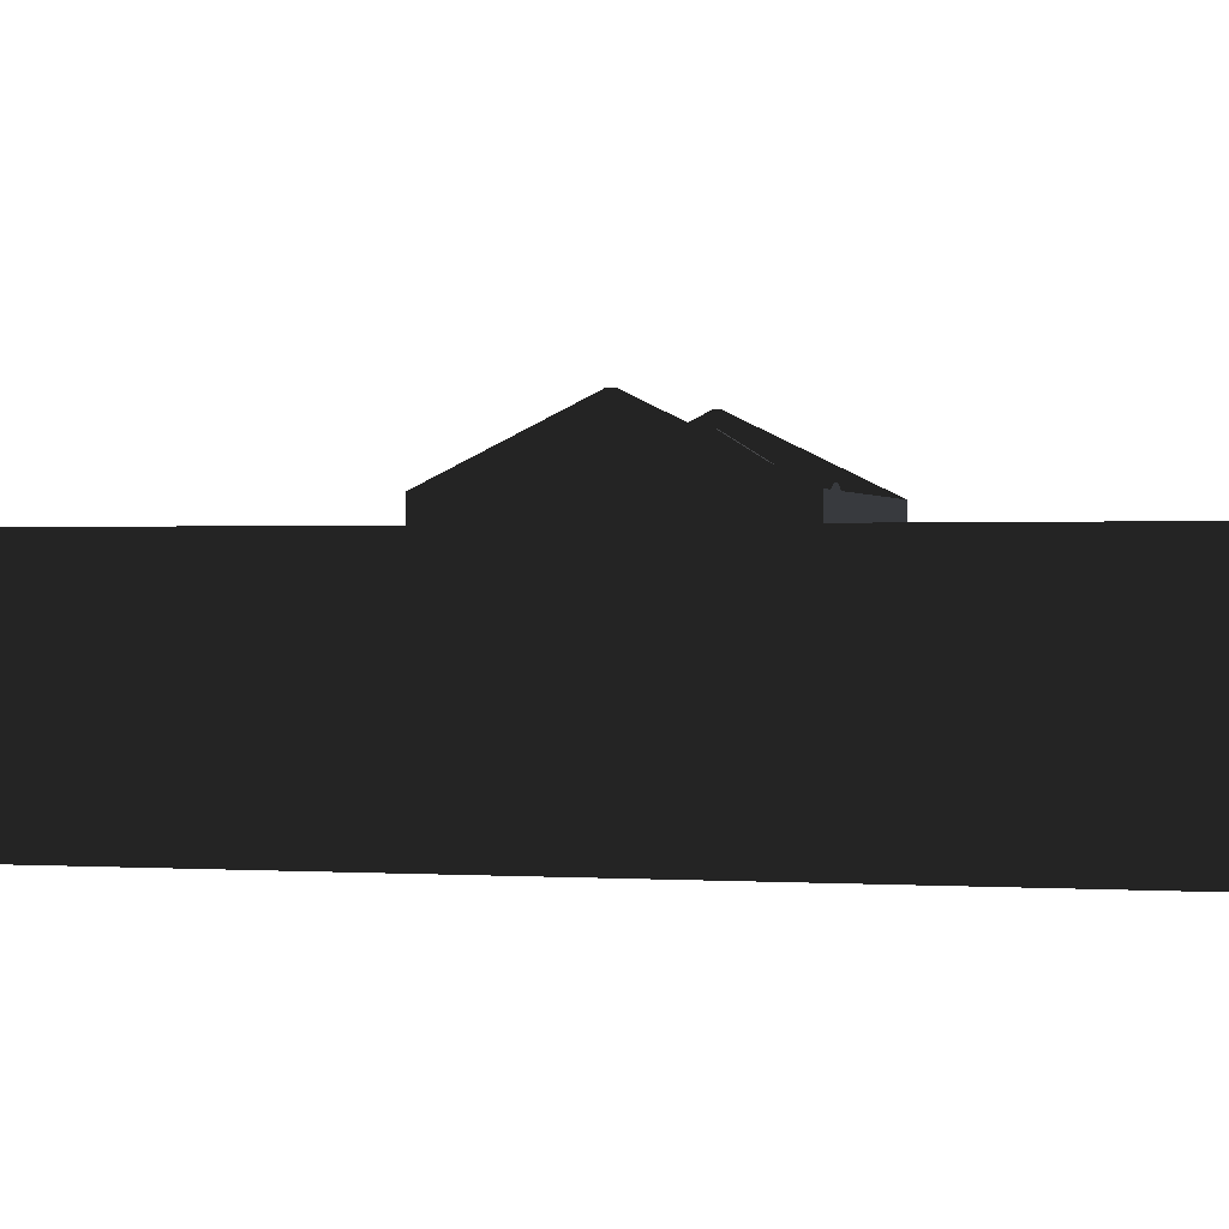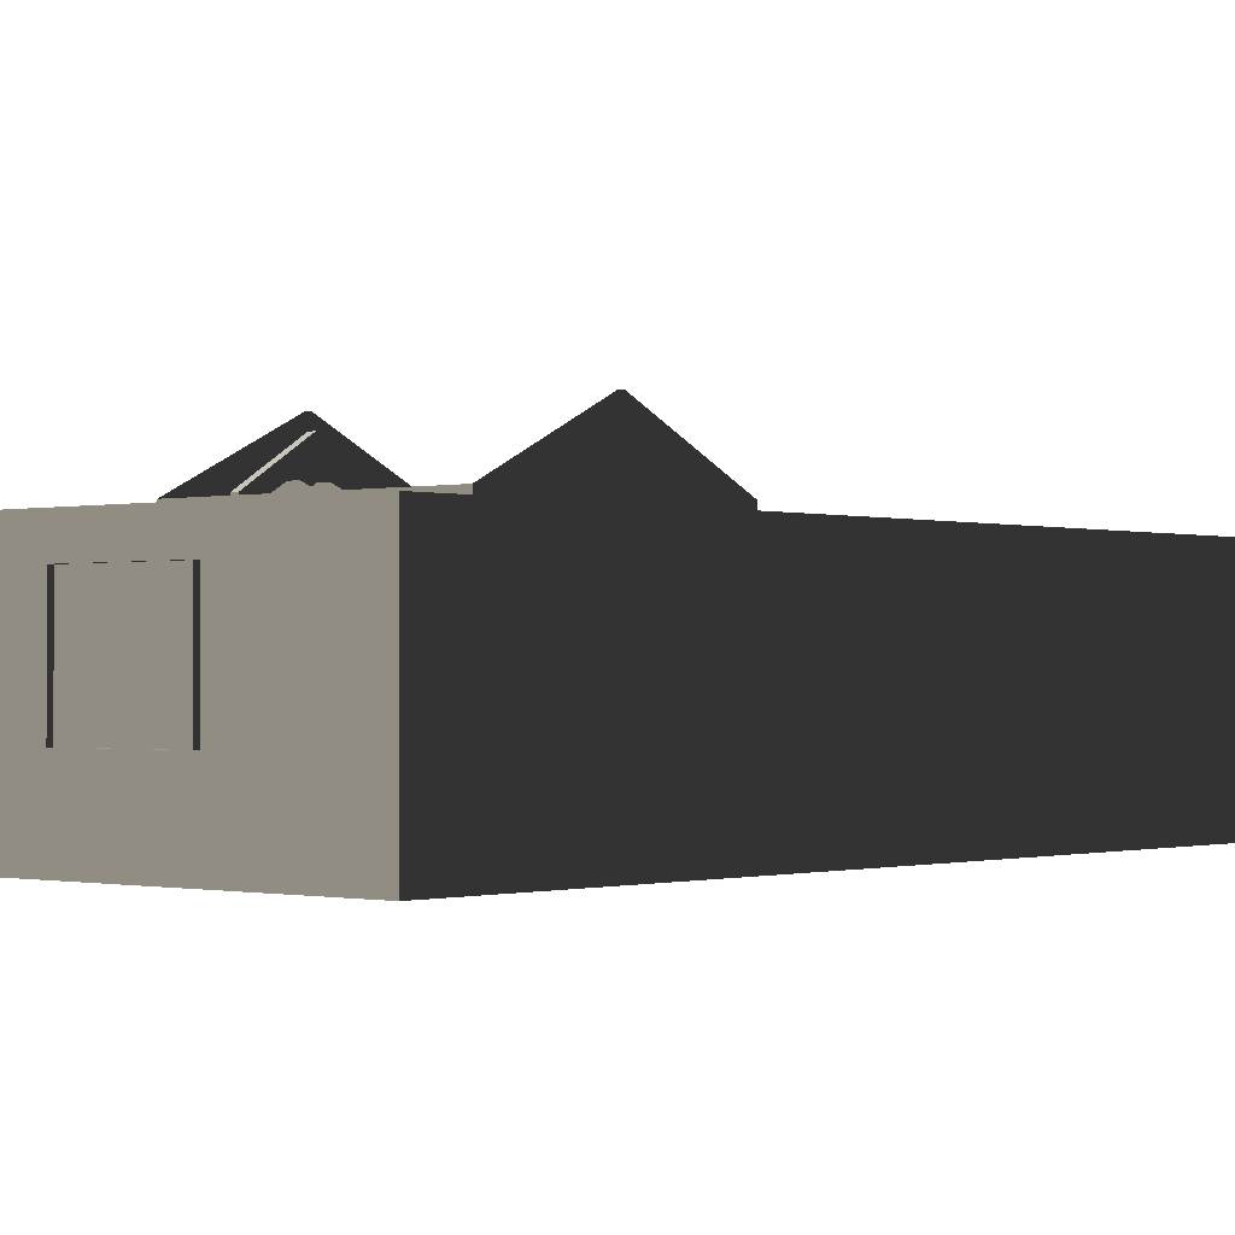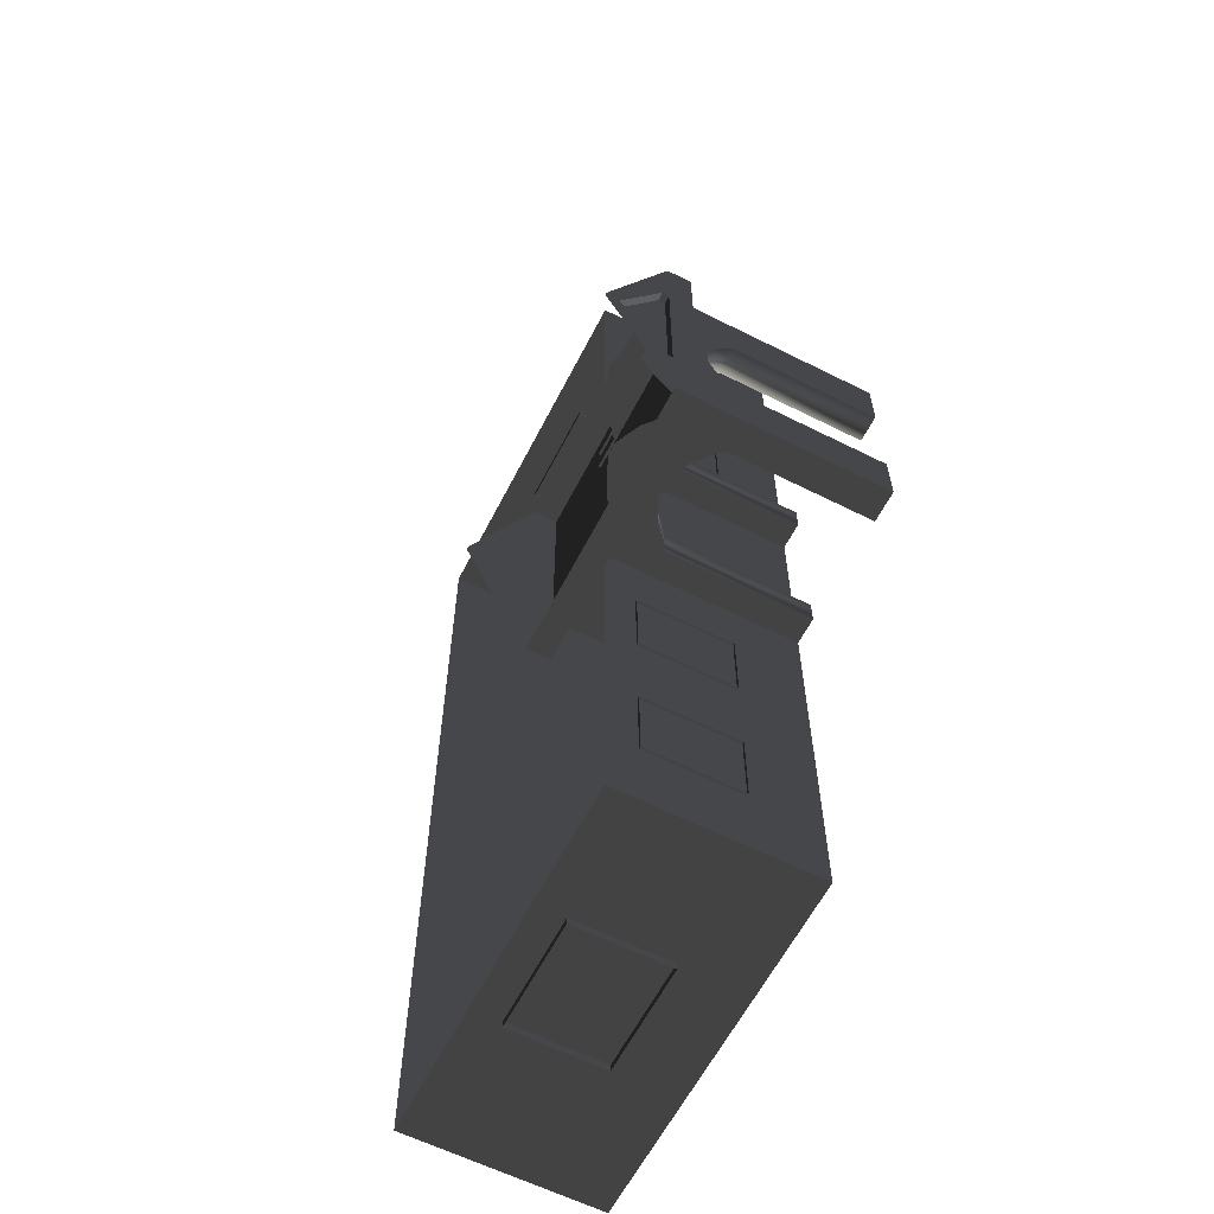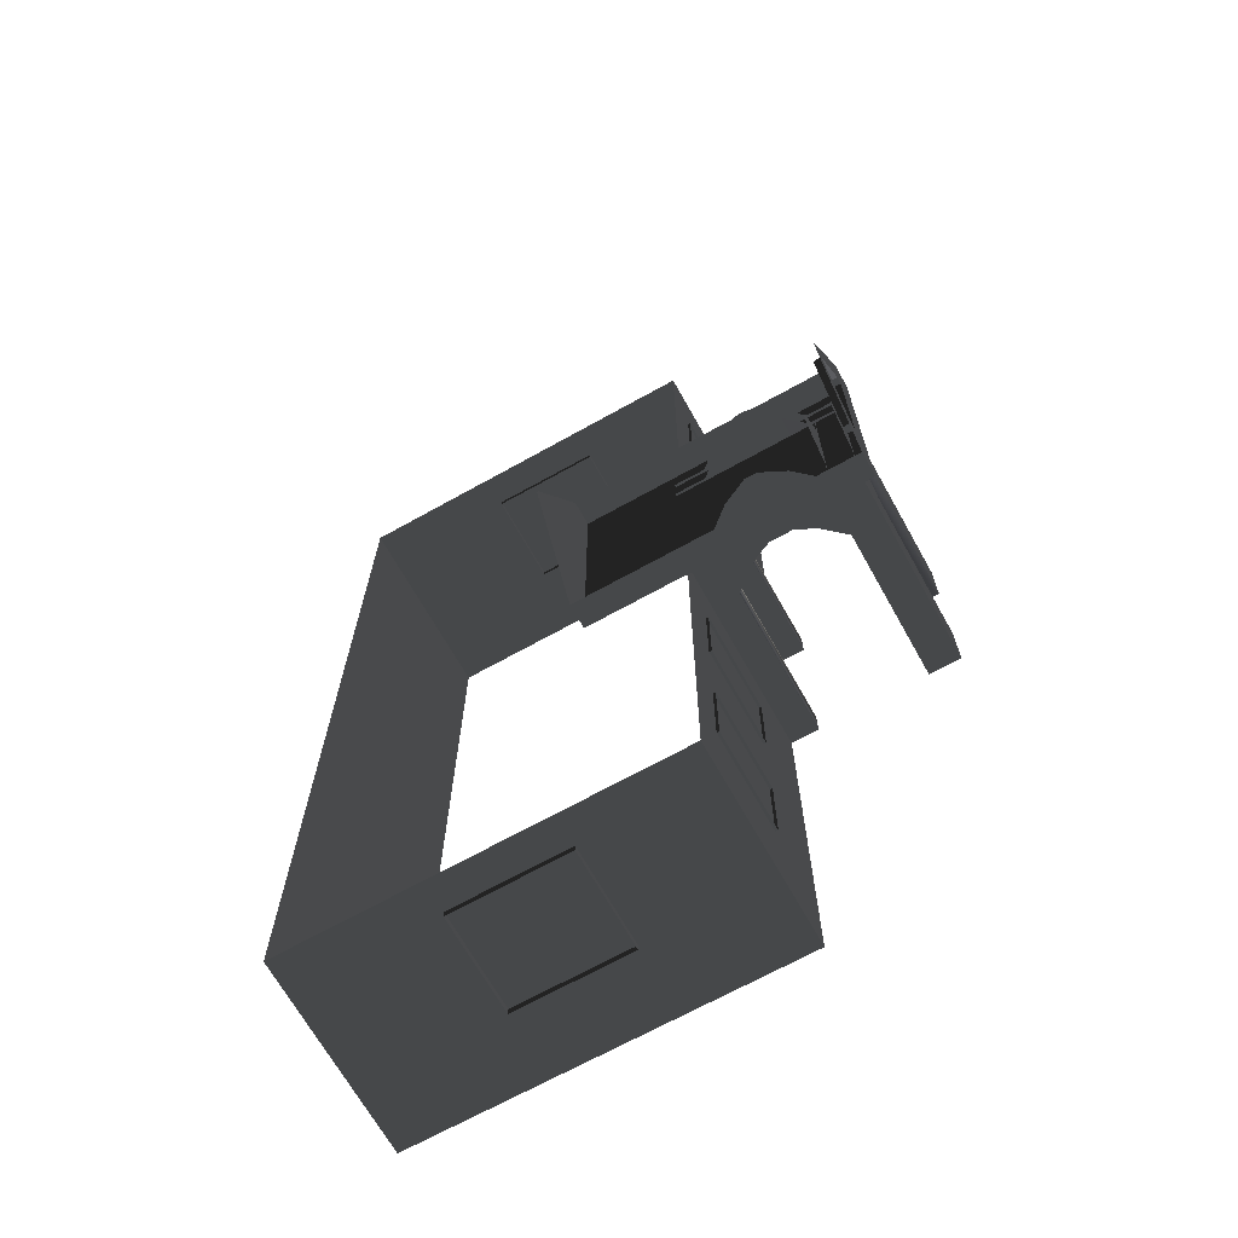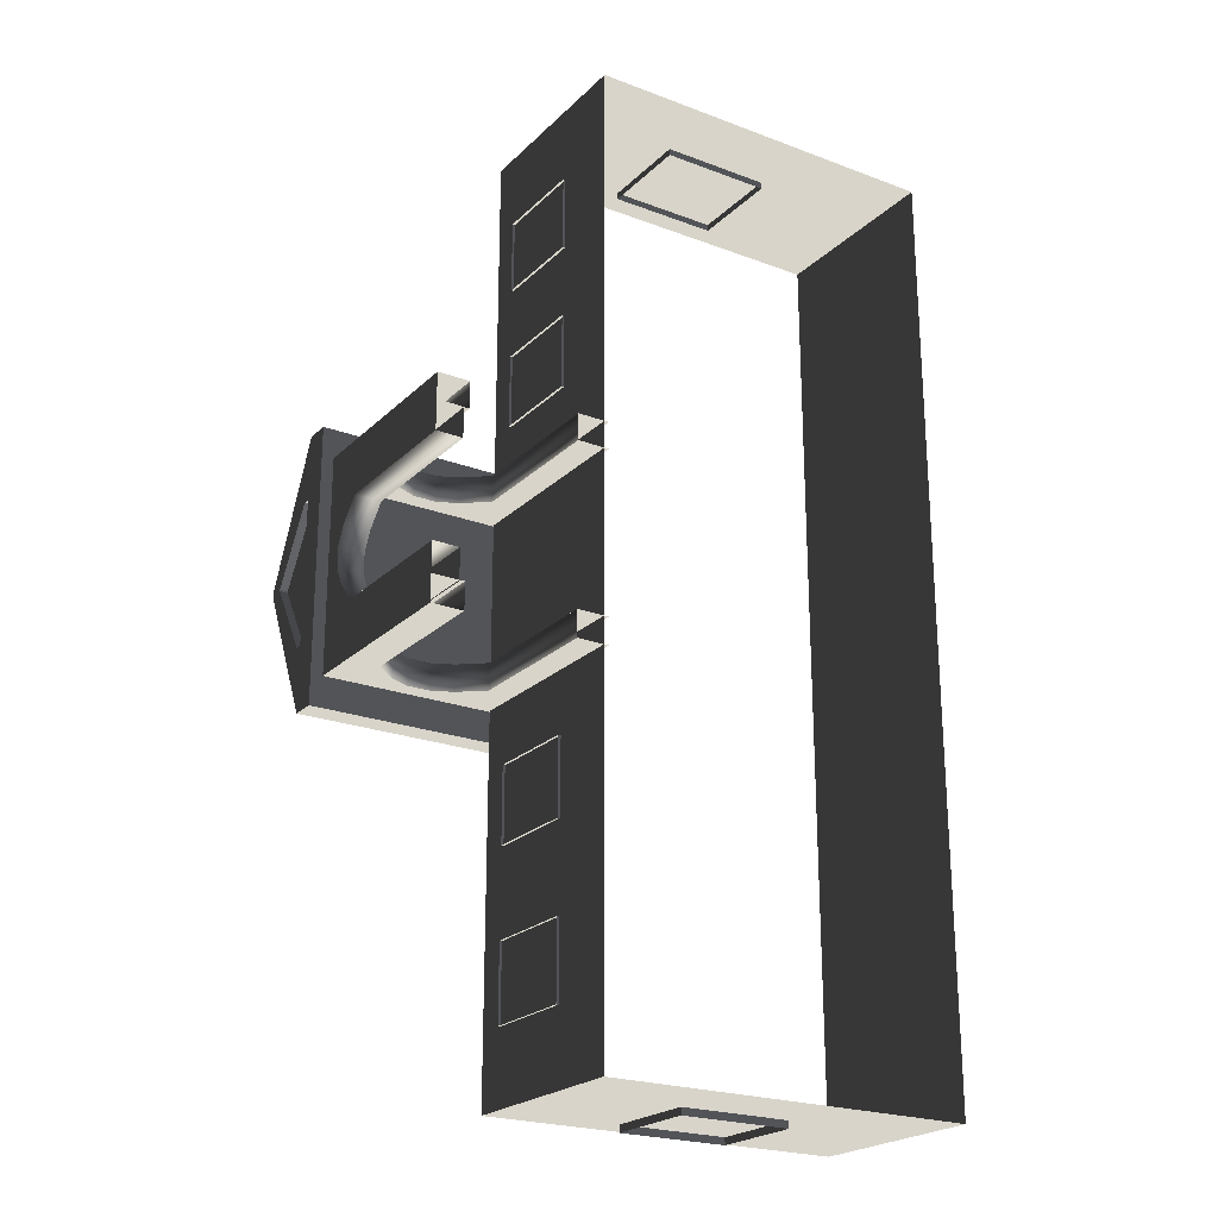
<metadata>
{"format":"obj","ext":"obj","renderer":"f3d","projection":"perspective","resolution":1024,"background":"white","views":[{"elev":0.4,"azim":-74.6,"up":"+Z"},{"elev":-0.9,"azim":-139.0,"up":"+Z"},{"elev":-61.3,"azim":62.9,"up":"+Y"},{"elev":-68.5,"azim":29.2,"up":"+Y"},{"elev":-22.8,"azim":147.3,"up":"+Y"}]}
</metadata>
<code>
v -6.802 -7.388 0.4622
v -6.802 -7.388 -2.561
v -6.802 7.374 -2.561
v -6.802 7.374 0.4622
v -6.802 7.374 0.4622
v -6.802 7.374 -2.561
v -0.9954 7.374 -2.561
v -0.9954 7.374 0.4622
v -0.9954 7.374 0.4622
v -0.9954 7.374 -2.561
v -0.9954 -7.388 -2.561
v -0.9954 -7.388 0.4622
v -0.9954 -7.388 0.4622
v -0.9954 -7.388 -2.561
v -6.802 -7.388 -2.561
v -6.802 -7.388 0.4622
v -2.567 2.111 0.494
v -2.567 2.111 0.8764
v -2.567 -2.125 0.8764
v -2.567 -2.125 0.494
v 1.809 2.111 0.494
v 1.809 2.111 0.8764
v -2.567 2.111 0.8764
v -2.567 2.111 0.494
v -2.567 -2.125 0.494
v -2.567 -2.125 0.8764
v 1.809 -2.125 0.8764
v 1.809 -2.125 0.494
v -2.567 2.111 0.8764
v -2.567 0.04458 1.88
v -2.567 -0.05869 1.88
v -2.567 -2.125 0.8764
v 1.809 -2.125 0.494
v 1.809 2.111 0.494
v -2.567 2.111 0.494
v -2.567 -2.125 0.494
v 1.623 -1.658 -0.2453
v 1.127 -1.658 -0.2453
v 1.127 -1.658 0.5266
v 1.623 -1.658 0.5266
v 1.623 -1.658 -2.561
v 1.127 -1.658 -2.561
v 0.7698 -1.658 0.06506
v 0.7698 -1.658 0.837
v 0.3857 -1.658 1.023
v 0.471 -1.658 0.2045
v 0.1992 -1.658 1.023
v 0.1138 -1.658 0.2045
v -0.1992 -1.658 0.8372
v -0.1992 -1.658 0.06525
v -0.5733 -1.658 0.5266
v -0.5733 -1.658 -0.2453
v -1.07 -1.658 0.5266
v -1.07 -1.658 -0.2453
v -0.5734 -1.658 -2.561
v -1.07 -1.658 -2.561
v 1.623 -1.247 -0.2453
v 1.623 -1.247 0.5266
v 1.127 -1.247 0.5266
v 1.127 -1.247 -0.2453
v 1.623 -1.247 -2.561
v 1.127 -1.247 -2.561
v 0.7698 -1.247 0.837
v 0.7698 -1.247 0.06506
v 0.471 -1.247 0.2045
v 0.3857 -1.247 1.023
v 0.1138 -1.247 0.2045
v 0.1992 -1.247 1.023
v -0.1992 -1.247 0.06525
v -0.1992 -1.247 0.8372
v -0.5733 -1.247 -0.2453
v -0.5733 -1.247 0.5266
v -1.07 -1.247 0.5266
v -1.07 -1.247 -0.2453
v -0.5734 -1.247 -2.561
v -1.07 -1.247 -2.561
v 1.623 -1.658 -0.2453
v 1.623 -1.658 0.5266
v 1.623 -1.247 0.5266
v 1.623 -1.247 -0.2453
v 1.623 -1.658 -2.561
v 1.623 -1.247 -2.561
v 1.623 -0.7859 -0.2453
v 1.623 -0.7858 0.5266
v 1.623 -0.7859 -2.561
v 1.623 -0.4384 0.06525
v 1.623 -0.4384 0.8372
v 1.623 -0.1478 0.2045
v 1.623 -0.06851 1.023
v 1.623 0.1839 0.2045
v 1.623 0.1046 1.023
v 1.623 0.4614 0.06506
v 1.623 0.4614 0.837
v 1.623 0.7928 0.5266
v 1.623 0.7928 -0.2453
v 1.623 1.257 -0.2453
v 1.623 1.257 0.5266
v 1.623 1.66 0.5298
v 1.623 1.66 -0.2429
v 1.623 1.257 -2.561
v 1.623 1.66 -2.561
v 1.623 0.7928 -2.561
v 1.623 1.257 -0.2453
v 1.127 1.249 -0.2429
v 1.127 1.249 0.5298
v 1.623 1.257 0.5266
v 1.623 1.257 -2.561
v 1.127 1.249 -2.561
v 0.7698 1.249 0.8402
v 0.7698 1.249 0.06745
v 0.3857 1.249 1.027
v 0.471 1.249 0.2069
v 0.1992 1.249 1.027
v 0.1138 1.249 0.2069
v -0.1992 1.249 0.8403
v -0.1992 1.249 0.06764
v -0.5733 1.249 0.5298
v -0.5733 1.249 -0.2429
v -1.07 1.249 0.5298
v -1.07 1.249 -0.2429
v -0.5734 1.249 -2.561
v -1.07 1.249 -2.561
v 1.623 1.66 -0.2429
v 1.623 1.66 0.5298
v 1.127 1.66 0.5298
v 1.127 1.66 -0.2429
v 1.623 1.66 -2.561
v 1.127 1.66 -2.561
v 0.7698 1.66 0.8402
v 0.7698 1.66 0.06745
v 0.471 1.66 0.2069
v 0.3857 1.66 1.027
v 0.1138 1.66 0.2069
v 0.1992 1.66 1.027
v -0.1992 1.66 0.06764
v -0.1992 1.66 0.8403
v -0.5733 1.66 -0.2429
v -0.5733 1.66 0.5298
v -1.07 1.66 0.5298
v -1.07 1.66 -0.2429
v -0.5734 1.66 -2.561
v -1.07 1.66 -2.561
v -0.5734 -1.658 -2.561
v -0.5733 -1.658 -0.2453
v -0.5733 -1.247 -0.2453
v -0.5734 -1.247 -2.561
v -0.1992 -1.247 0.06525
v -0.1992 -1.658 0.06525
v 0.1138 -1.247 0.2045
v 0.1138 -1.658 0.2045
v 0.471 -1.247 0.2045
v 0.471 -1.658 0.2045
v 0.7698 -1.247 0.06506
v 0.7698 -1.658 0.06506
v 1.127 -1.247 -0.2453
v 1.127 -1.658 -0.2453
v 1.127 -1.247 -2.561
v 1.127 -1.658 -2.561
v -0.5734 1.249 -2.561
v -0.5733 1.249 -0.2429
v -0.5733 1.66 -0.2429
v -0.5734 1.66 -2.561
v -0.1992 1.66 0.06764
v -0.1992 1.249 0.06764
v 0.1138 1.66 0.2069
v 0.1138 1.249 0.2069
v 0.471 1.66 0.2069
v 0.471 1.249 0.2069
v 0.7698 1.66 0.06745
v 0.7698 1.249 0.06745
v 1.127 1.249 -0.2429
v 1.127 1.66 -0.2429
v 1.127 1.66 -2.561
v 1.127 1.249 -2.561
v 1.211 1.257 -0.2453
v 1.211 1.257 0.5266
v 1.211 0.7928 0.5266
v 1.211 0.7928 -0.2453
v 1.211 1.257 -2.561
v 1.211 0.7928 -2.561
v 1.211 0.4614 0.837
v 1.211 0.4614 0.06506
v 1.211 0.1839 0.2045
v 1.211 0.1046 1.023
v 1.211 -0.1478 0.2045
v 1.211 -0.06851 1.023
v 1.211 -0.4384 0.06525
v 1.211 -0.4384 0.8372
v 1.211 -0.7859 -0.2453
v 1.211 -0.7858 0.5266
v 1.211 -1.262 0.5266
v 1.211 -1.262 -0.2453
v 1.211 -0.7859 -2.561
v 1.211 -1.262 -2.561
v 1.623 -0.7859 -2.561
v 1.623 -0.7859 -0.2453
v 1.211 -0.7859 -0.2453
v 1.211 -0.7859 -2.561
v 1.211 -0.4384 0.06525
v 1.623 -0.4384 0.06525
v 1.211 -0.1478 0.2045
v 1.623 -0.1478 0.2045
v 1.211 0.1839 0.2045
v 1.623 0.1839 0.2045
v 1.211 0.4614 0.06506
v 1.623 0.4614 0.06506
v 1.211 0.7928 -0.2453
v 1.623 0.7928 -0.2453
v 1.211 0.7928 -2.561
v 1.623 0.7928 -2.561
v 1.809 0.003466 1.668
v 1.684 0.003466 1.668
v 1.684 -0.01758 1.668
v 1.809 -0.01758 1.668
v 1.809 1.106 0.8778
v 1.809 2.111 0.494
v 1.809 -2.125 0.494
v 1.809 -1.12 0.8778
v 1.809 1.106 0.9851
v 1.809 2.111 0.8764
v 1.809 -2.125 0.8764
v 1.809 -1.12 0.9851
v 1.809 0.003466 1.668
v 1.809 0.04459 1.88
v 1.809 -0.05868 1.88
v 1.809 -0.01758 1.668
v 1.809 0.04459 1.88
v 1.809 0.003466 1.668
v 1.684 1.106 0.8778
v 1.684 -1.12 0.8778
v 1.684 -1.12 0.9851
v 1.684 -0.01758 1.668
v 1.684 0.003466 1.668
v 1.684 1.106 0.9851
v 1.809 1.106 0.8778
v 1.684 1.106 0.8778
v 1.684 1.106 0.9851
v 1.809 1.106 0.9851
v 1.809 1.106 0.9851
v 1.684 1.106 0.9851
v 1.684 0.003466 1.668
v 1.809 0.003466 1.668
v 1.809 -1.12 0.9851
v 1.684 -1.12 0.9851
v 1.684 -1.12 0.8778
v 1.809 -1.12 0.8778
v 1.809 -1.12 0.8778
v 1.684 -1.12 0.8778
v 1.684 1.106 0.8778
v 1.809 1.106 0.8778
v 1.809 -0.01758 1.668
v 1.684 -0.01758 1.668
v 1.684 -1.12 0.9851
v 1.809 -1.12 0.9851
v -0.957 -5.113 -0.001043
v -0.957 -6.279 -0.001043
v -1.138 -6.279 -0.001043
v -1.138 -5.113 -0.001043
v -0.957 -6.279 -0.001043
v -0.957 -6.279 -1.482
v -1.138 -6.279 -1.482
v -1.138 -6.279 -0.001043
v -0.957 -5.113 -1.482
v -0.957 -5.113 -0.001043
v -1.138 -5.113 -0.001043
v -1.138 -5.113 -1.482
v -0.957 -6.279 -1.482
v -0.957 -5.113 -1.482
v -1.138 -5.113 -1.482
v -1.138 -6.279 -1.482
v -0.957 -2.608 -0.001043
v -0.957 -3.774 -0.001043
v -1.138 -3.774 -0.001043
v -1.138 -2.608 -0.001043
v -0.957 -3.774 -0.001043
v -0.957 -3.774 -1.482
v -1.138 -3.774 -1.482
v -1.138 -3.774 -0.001043
v -0.957 -2.608 -1.482
v -0.957 -2.608 -0.001043
v -1.138 -2.608 -0.001043
v -1.138 -2.608 -1.482
v -0.957 -3.774 -1.482
v -0.957 -2.608 -1.482
v -1.138 -2.608 -1.482
v -1.138 -3.774 -1.482
v -0.957 3.839 -0.001043
v -0.957 2.673 -0.001043
v -1.138 2.673 -0.001043
v -1.138 3.839 -0.001043
v -0.957 2.673 -0.001043
v -0.957 2.673 -1.482
v -1.138 2.673 -1.482
v -1.138 2.673 -0.001043
v -0.957 3.839 -1.482
v -0.957 3.839 -0.001043
v -1.138 3.839 -0.001043
v -1.138 3.839 -1.482
v -0.957 2.673 -1.482
v -0.957 3.839 -1.482
v -1.138 3.839 -1.482
v -1.138 2.673 -1.482
v -0.957 6.148 -0.001043
v -0.957 4.981 -0.001043
v -1.138 4.981 -0.001043
v -1.138 6.148 -0.001043
v -0.957 4.981 -0.001043
v -0.957 4.981 -1.482
v -1.138 4.981 -1.482
v -1.138 4.981 -0.001043
v -0.957 6.148 -1.482
v -0.957 6.148 -0.001043
v -1.138 6.148 -0.001043
v -1.138 6.148 -1.482
v -0.957 4.981 -1.482
v -0.957 6.148 -1.482
v -1.138 6.148 -1.482
v -1.138 4.981 -1.482
v -4.046 -7.499 -0.001043
v -4.629 -7.499 -0.001043
v -4.629 -7.319 -0.001043
v -4.046 -7.319 -0.001043
v -3.463 -7.499 -0.001043
v -3.463 -7.319 -0.001043
v -4.629 -7.499 -0.001043
v -4.629 -7.499 -1.482
v -4.629 -7.319 -1.482
v -4.629 -7.319 -0.001043
v -4.046 -7.499 -1.482
v -3.463 -7.499 -1.482
v -3.463 -7.319 -1.482
v -4.046 -7.319 -1.482
v -4.629 -7.499 -1.482
v -4.629 -7.319 -1.482
v -2.88 -7.499 -1.482
v -2.88 -7.499 -0.001043
v -2.88 -7.319 -0.001043
v -2.88 -7.319 -1.482
v -3.463 -7.499 -1.482
v -2.88 -7.499 -1.482
v -2.88 -7.319 -1.482
v -3.463 -7.319 -1.482
v -2.88 -7.499 -0.001043
v -3.463 -7.499 -0.001043
v -3.463 -7.319 -0.001043
v -2.88 -7.319 -0.001043
v -3.463 7.447 -0.001043
v -2.88 7.447 -0.001043
v -2.88 7.266 -0.001043
v -3.463 7.266 -0.001043
v -4.046 7.447 -0.001043
v -4.046 7.266 -0.001043
v -2.88 7.447 -0.001043
v -2.88 7.447 -1.482
v -2.88 7.266 -1.482
v -2.88 7.266 -0.001043
v -3.463 7.447 -1.482
v -4.046 7.447 -1.482
v -4.046 7.266 -1.482
v -3.463 7.266 -1.482
v -2.88 7.447 -1.482
v -2.88 7.266 -1.482
v -4.629 7.447 -1.482
v -4.629 7.447 -0.001043
v -4.629 7.266 -0.001043
v -4.629 7.266 -1.482
v -4.046 7.447 -1.482
v -4.629 7.447 -1.482
v -4.629 7.266 -1.482
v -4.046 7.266 -1.482
v -4.629 7.447 -0.001043
v -4.046 7.447 -0.001043
v -4.046 7.266 -0.001043
v -4.629 7.266 -0.001043
g Building.035_32948_453
f 1 3 2
f 1 4 3
f 5 7 6
f 5 8 7
f 9 11 10
f 9 12 11
f 13 15 14
f 13 16 15
f 17 19 18
f 17 20 19
f 21 23 22
f 21 24 23
f 25 27 26
f 25 28 27
f 29 31 30
f 29 32 31
f 33 35 34
f 33 36 35
f 37 39 38
f 37 40 39
f 41 37 38
f 41 38 42
f 43 38 39
f 43 39 44
f 45 43 44
f 45 46 43
f 47 46 45
f 47 48 46
f 49 48 47
f 49 50 48
f 51 50 49
f 51 52 50
f 52 51 53
f 52 53 54
f 55 52 54
f 55 54 56
f 57 59 58
f 57 60 59
f 61 60 57
f 61 62 60
f 60 63 59
f 60 64 63
f 65 63 64
f 65 66 63
f 67 66 65
f 67 68 66
f 69 68 67
f 69 70 68
f 71 70 69
f 71 72 70
f 71 73 72
f 71 74 73
f 75 74 71
f 75 76 74
f 77 79 78
f 77 80 79
f 81 80 77
f 81 82 80
f 83 79 80
f 83 84 79
f 85 80 82
f 85 83 80
f 84 83 86
f 84 86 87
f 87 86 88
f 87 88 89
f 89 88 90
f 89 90 91
f 91 90 92
f 91 92 93
f 92 94 93
f 92 95 94
f 96 94 95
f 96 97 94
f 96 98 97
f 96 99 98
f 100 99 96
f 100 96 95
f 100 101 99
f 100 95 102
f 103 105 104
f 103 106 105
f 107 103 104
f 107 104 108
f 104 105 109
f 104 109 110
f 111 110 109
f 111 112 110
f 113 112 111
f 113 114 112
f 115 114 113
f 115 116 114
f 117 116 115
f 117 118 116
f 118 117 119
f 118 119 120
f 121 118 120
f 121 120 122
f 123 125 124
f 123 126 125
f 127 126 123
f 127 128 126
f 126 129 125
f 126 130 129
f 131 129 130
f 131 132 129
f 133 132 131
f 133 134 132
f 135 134 133
f 135 136 134
f 137 136 135
f 137 138 136
f 137 139 138
f 137 140 139
f 141 140 137
f 141 142 140
f 143 145 144
f 143 146 145
f 144 145 147
f 144 147 148
f 148 147 149
f 148 149 150
f 150 149 151
f 150 151 152
f 152 151 153
f 152 153 154
f 154 153 155
f 154 155 156
f 156 155 157
f 156 157 158
f 159 161 160
f 159 162 161
f 160 161 163
f 160 163 164
f 164 163 165
f 164 165 166
f 166 165 167
f 166 167 168
f 168 167 169
f 168 169 170
f 171 170 169
f 171 169 172
f 171 172 173
f 171 173 174
f 175 177 176
f 175 178 177
f 179 178 175
f 179 180 178
f 178 181 177
f 178 182 181
f 183 181 182
f 183 184 181
f 185 184 183
f 185 186 184
f 187 186 185
f 187 188 186
f 189 188 187
f 189 190 188
f 189 191 190
f 189 192 191
f 193 192 189
f 193 194 192
f 195 197 196
f 195 198 197
f 196 197 199
f 196 199 200
f 200 199 201
f 200 201 202
f 202 201 203
f 202 203 204
f 204 203 205
f 204 205 206
f 206 205 207
f 206 207 208
f 208 207 209
f 208 209 210
f 211 213 212
f 211 214 213
f 215 217 216
f 215 218 217
f 219 215 216
f 219 216 220
f 218 221 217
f 218 222 221
f 223 219 220
f 223 220 224
f 222 225 221
f 222 226 225
f 226 227 225
f 226 228 227
f 229 231 230
f 231 229 232
f 232 229 233
f 233 229 234
f 235 237 236
f 235 238 237
f 239 241 240
f 239 242 241
f 243 245 244
f 243 246 245
f 247 249 248
f 247 250 249
f 251 253 252
f 251 254 253
f 255 257 256
f 255 258 257
f 259 261 260
f 259 262 261
f 263 265 264
f 263 266 265
f 267 269 268
f 267 270 269
f 271 273 272
f 271 274 273
f 275 277 276
f 275 278 277
f 279 281 280
f 279 282 281
f 283 285 284
f 283 286 285
f 287 289 288
f 287 290 289
f 291 293 292
f 291 294 293
f 295 297 296
f 295 298 297
f 299 301 300
f 299 302 301
f 303 305 304
f 303 306 305
f 307 309 308
f 307 310 309
f 311 313 312
f 311 314 313
f 315 317 316
f 315 318 317
f 319 321 320
f 319 322 321
f 323 322 319
f 323 324 322
f 325 327 326
f 325 328 327
f 329 331 330
f 329 332 331
f 333 332 329
f 333 334 332
f 335 337 336
f 335 338 337
f 339 341 340
f 339 342 341
f 343 345 344
f 343 346 345
f 347 349 348
f 347 350 349
f 351 350 347
f 351 352 350
f 353 355 354
f 353 356 355
f 357 359 358
f 357 360 359
f 361 360 357
f 361 362 360
f 363 365 364
f 363 366 365
f 367 369 368
f 367 370 369
f 371 373 372
f 371 374 373

</code>
